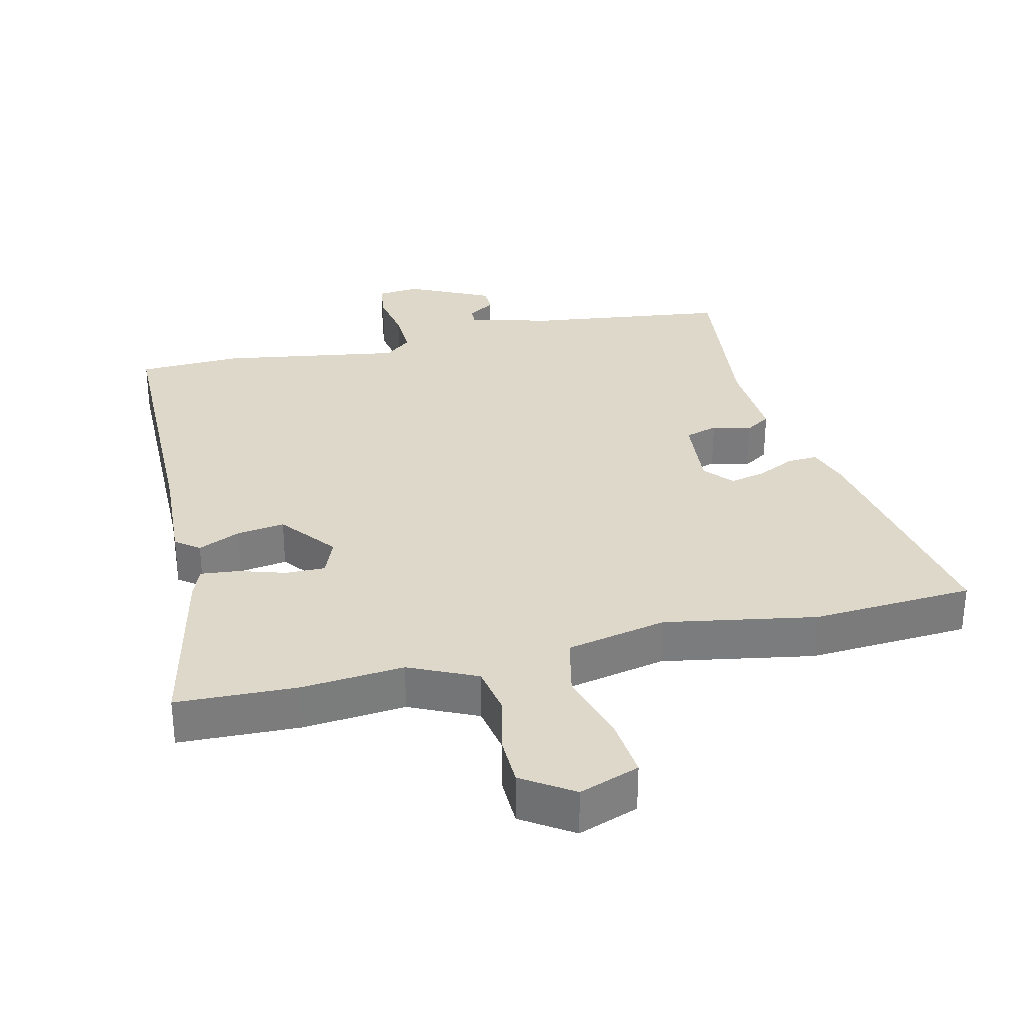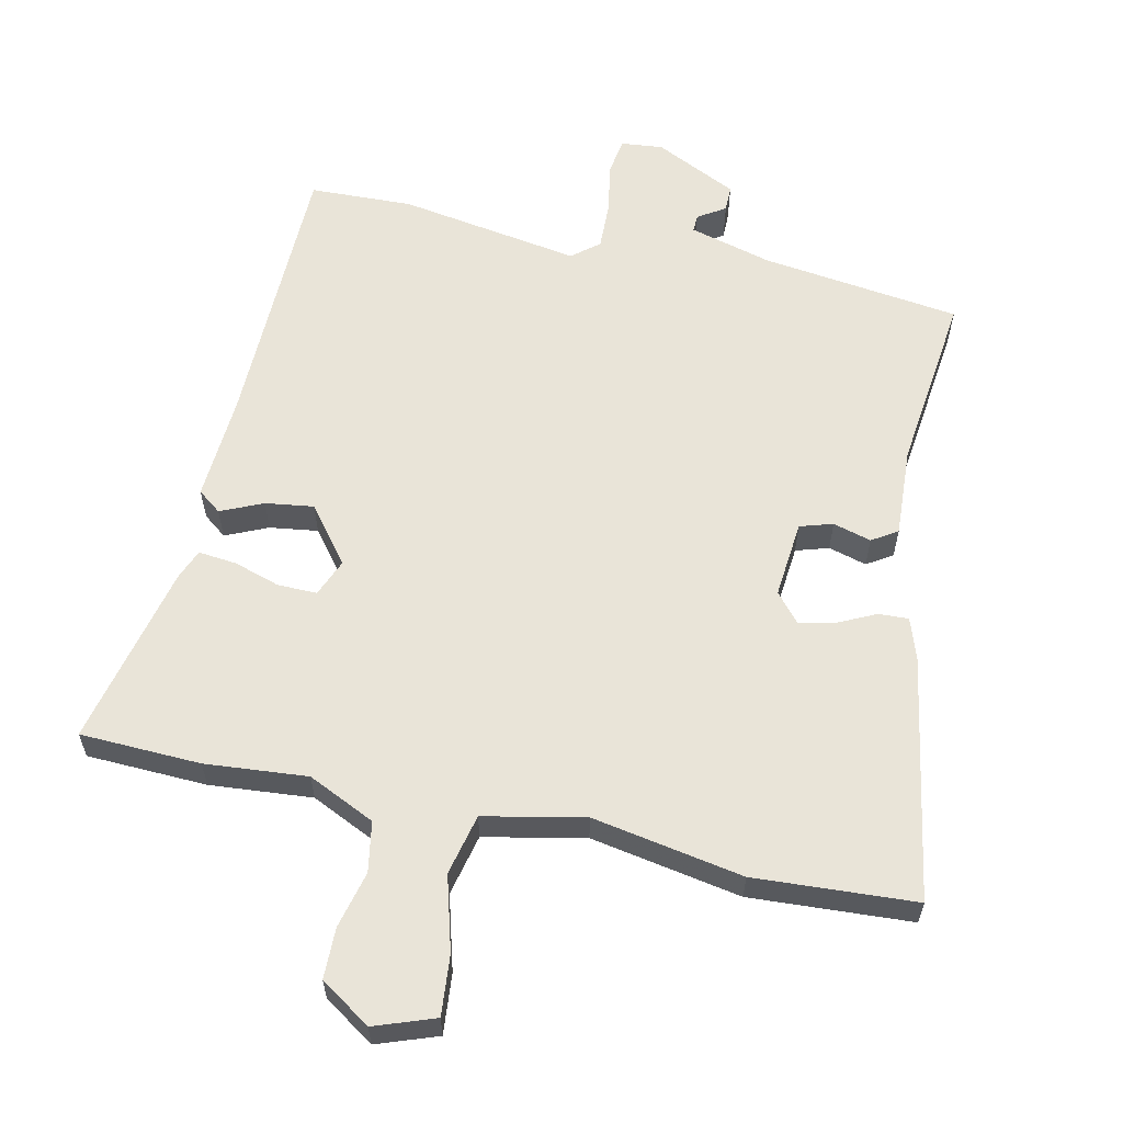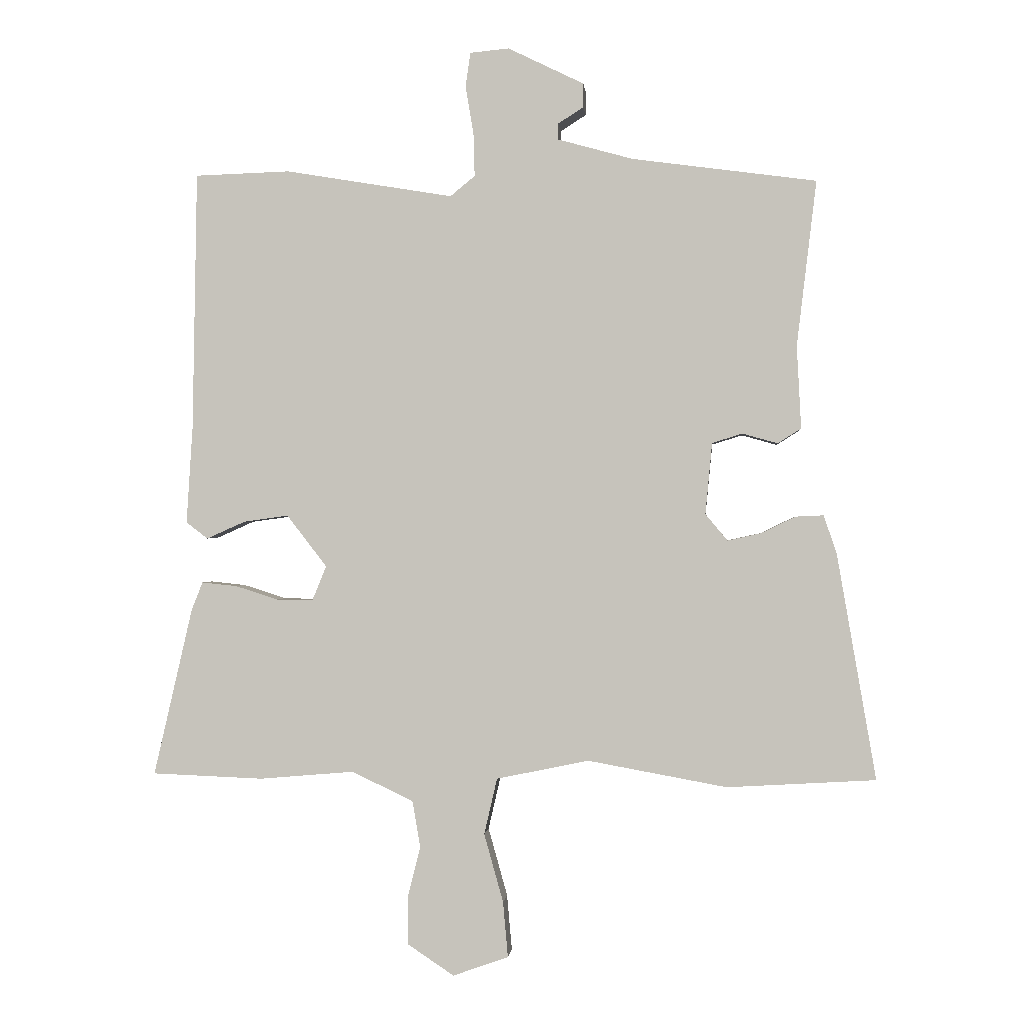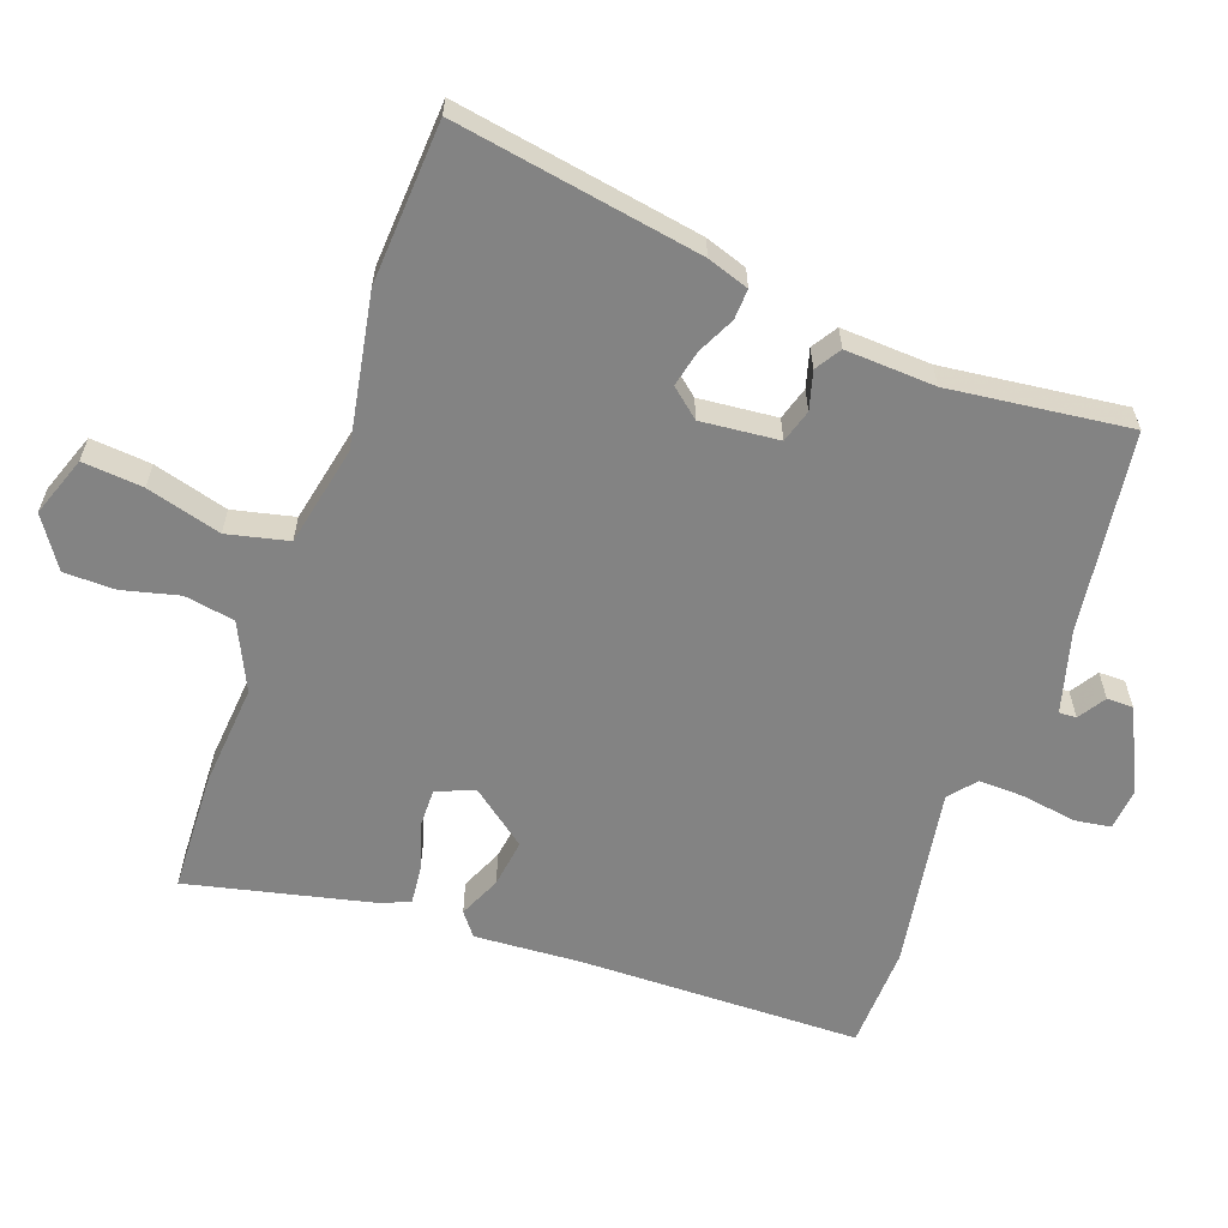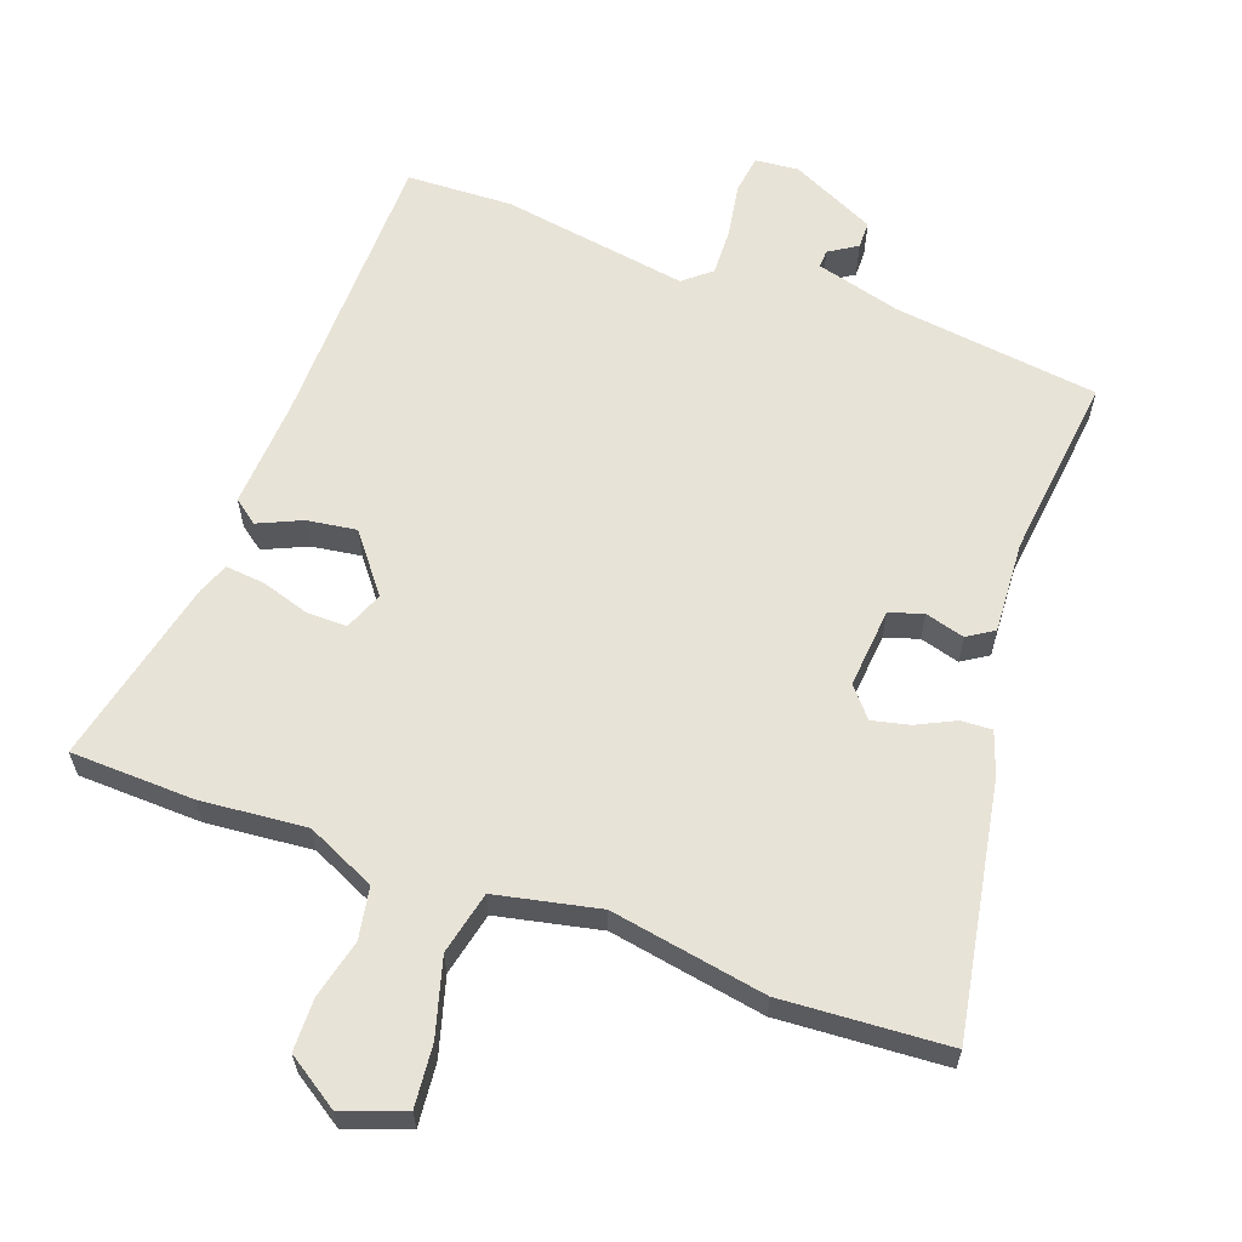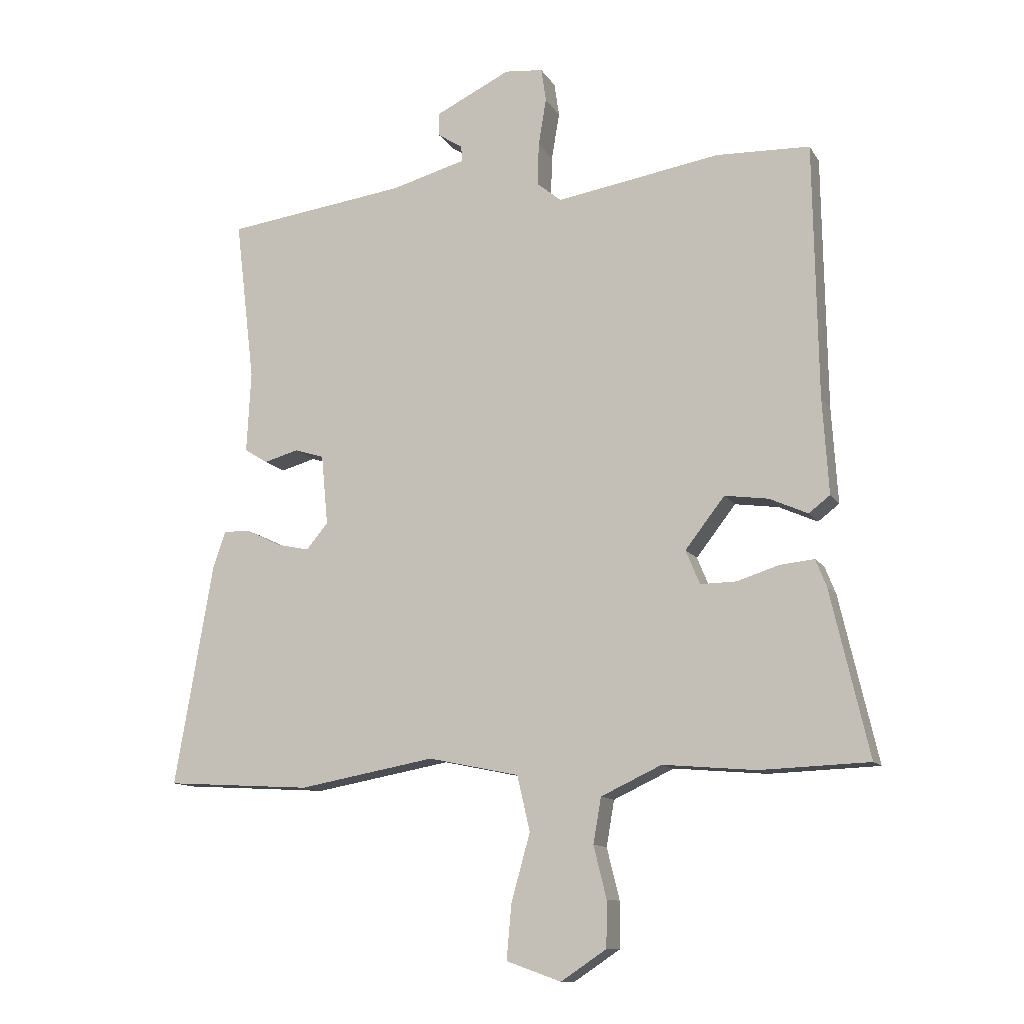
<metadata>
{"format":"obj","ext":"obj","renderer":"f3d","projection":"perspective","resolution":1024,"background":"white","views":[{"elev":31.6,"azim":166.3,"up":"+Y"},{"elev":60.0,"azim":-167.7,"up":"+Y"},{"elev":-0.4,"azim":-174.7,"up":"+Z"},{"elev":-61.0,"azim":-109.8,"up":"+Y"},{"elev":61.6,"azim":-160.3,"up":"+Y"},{"elev":-11.6,"azim":19.7,"up":"+Z"}]}
</metadata>
<code>
v -0.494 0.07 0.476
v -0.196 0.07 0.516
v -0.073 0.07 0.55
v -0.074 0.07 0.576
v -0.115 0.07 0.602
v -0.115 0.07 0.641
v 0.008 0.07 0.701
v 0.071 0.07 0.695
v 0.079 0.07 0.64
v 0.066 0.07 0.562
v 0.064 0.07 0.492
v 0.104 0.07 0.459
v 0.375 0.07 0.504
v 0.529 0.07 0.499
v 0.536 0.07 0.08
v 0.546 0.07 -0.078
v 0.511 0.07 -0.105
v 0.448 0.07 -0.077
v 0.376 0.07 -0.067
v 0.311 0.07 -0.151
v 0.334 0.07 -0.207
v 0.393 0.07 -0.206
v 0.462 0.07 -0.184
v 0.519 0.07 -0.178
v 0.537 0.07 -0.223
v 0.6 0.07 -0.496
v 0.42 0.07 -0.503
v 0.267 0.07 -0.49
v 0.167 0.07 -0.537
v 0.154 0.07 -0.612
v 0.175 0.07 -0.697
v 0.174 0.07 -0.773
v 0.099 0.07 -0.823
v 0.009 0.07 -0.791
v 0.017 0.07 -0.701
v 0.048 0.07 -0.59
v 0.027 0.07 -0.499
v -0.123 0.07 -0.468
v -0.348 0.07 -0.509
v -0.589 0.07 -0.495
v -0.526 0.07 -0.129
v -0.505 0.07 -0.067
v -0.46 0.07 -0.069
v -0.404 0.07 -0.096
v -0.35 0.07 -0.108
v -0.314 0.07 -0.065
v -0.325 0.07 0.051
v -0.374 0.07 0.066
v -0.431 0.07 0.05
v -0.469 0.07 0.074
v -0.462 0.07 0.208
v -0.494 0 0.476
v -0.196 0 0.516
v -0.073 0 0.55
v -0.074 0 0.576
v -0.115 0 0.602
v -0.115 0 0.641
v 0.008 0 0.701
v 0.071 0 0.695
v 0.079 0 0.64
v 0.066 0 0.562
v 0.064 0 0.492
v 0.104 0 0.459
v 0.375 0 0.504
v 0.529 0 0.499
v 0.536 0 0.08
v 0.546 0 -0.078
v 0.511 0 -0.105
v 0.448 0 -0.077
v 0.376 0 -0.067
v 0.311 0 -0.151
v 0.334 0 -0.207
v 0.393 0 -0.206
v 0.462 0 -0.184
v 0.519 0 -0.178
v 0.537 0 -0.223
v 0.6 0 -0.496
v 0.42 0 -0.503
v 0.267 0 -0.49
v 0.167 0 -0.537
v 0.154 0 -0.612
v 0.175 0 -0.697
v 0.174 0 -0.773
v 0.099 0 -0.823
v 0.009 0 -0.791
v 0.017 0 -0.701
v 0.048 0 -0.59
v 0.027 0 -0.499
v -0.123 0 -0.468
v -0.348 0 -0.509
v -0.589 0 -0.495
v -0.526 0 -0.129
v -0.505 0 -0.067
v -0.46 0 -0.069
v -0.404 0 -0.096
v -0.35 0 -0.108
v -0.314 0 -0.065
v -0.325 0 0.051
v -0.374 0 0.066
v -0.431 0 0.05
v -0.469 0 0.074
v -0.462 0 0.208
f 48 49 50 51
f 51 1 2
f 48 51 2
f 47 48 2
f 46 47 2 3
f 42 43 44
f 41 42 44
f 40 41 44
f 39 40 44
f 38 39 44
f 37 38 44 45
f 34 35 36
f 33 34 36
f 32 33 36
f 31 32 36
f 30 31 36
f 29 30 36 37
f 37 45 46
f 29 37 46
f 28 29 46
f 26 27 28
f 25 26 28
f 24 25 28
f 23 24 28
f 22 23 28
f 15 16 17 18
f 15 18 19
f 14 15 19
f 13 14 19
f 12 13 19
f 11 12 19 20
f 8 9 10
f 7 8 10
f 6 7 10
f 5 6 10
f 4 5 10
f 3 4 10 11
f 46 3 11 20
f 21 22 28
f 20 21 28 46
f 102 101 100 99
f 53 52 102
f 53 102 99
f 53 99 98
f 54 53 98 97
f 95 94 93
f 95 93 92
f 95 92 91
f 95 91 90
f 95 90 89
f 96 95 89 88
f 87 86 85
f 87 85 84
f 87 84 83
f 87 83 82
f 87 82 81
f 88 87 81 80
f 97 96 88
f 97 88 80
f 97 80 79
f 79 78 77
f 79 77 76
f 79 76 75
f 79 75 74
f 79 74 73
f 69 68 67 66
f 70 69 66
f 70 66 65
f 70 65 64
f 70 64 63
f 71 70 63 62
f 61 60 59
f 61 59 58
f 61 58 57
f 61 57 56
f 61 56 55
f 62 61 55 54
f 71 62 54 97
f 79 73 72
f 97 79 72 71
f 1 52 53 2
f 2 53 54 3
f 3 54 55 4
f 4 55 56 5
f 5 56 57 6
f 6 57 58 7
f 7 58 59 8
f 8 59 60 9
f 9 60 61 10
f 10 61 62 11
f 11 62 63 12
f 12 63 64 13
f 13 64 65 14
f 14 65 66 15
f 15 66 67 16
f 16 67 68 17
f 17 68 69 18
f 18 69 70 19
f 19 70 71 20
f 20 71 72 21
f 21 72 73 22
f 22 73 74 23
f 23 74 75 24
f 24 75 76 25
f 25 76 77 26
f 26 77 78 27
f 27 78 79 28
f 28 79 80 29
f 29 80 81 30
f 30 81 82 31
f 31 82 83 32
f 32 83 84 33
f 33 84 85 34
f 34 85 86 35
f 35 86 87 36
f 36 87 88 37
f 37 88 89 38
f 38 89 90 39
f 39 90 91 40
f 40 91 92 41
f 41 92 93 42
f 42 93 94 43
f 43 94 95 44
f 44 95 96 45
f 45 96 97 46
f 46 97 98 47
f 47 98 99 48
f 48 99 100 49
f 49 100 101 50
f 50 101 102 51
f 51 102 52 1

</code>
